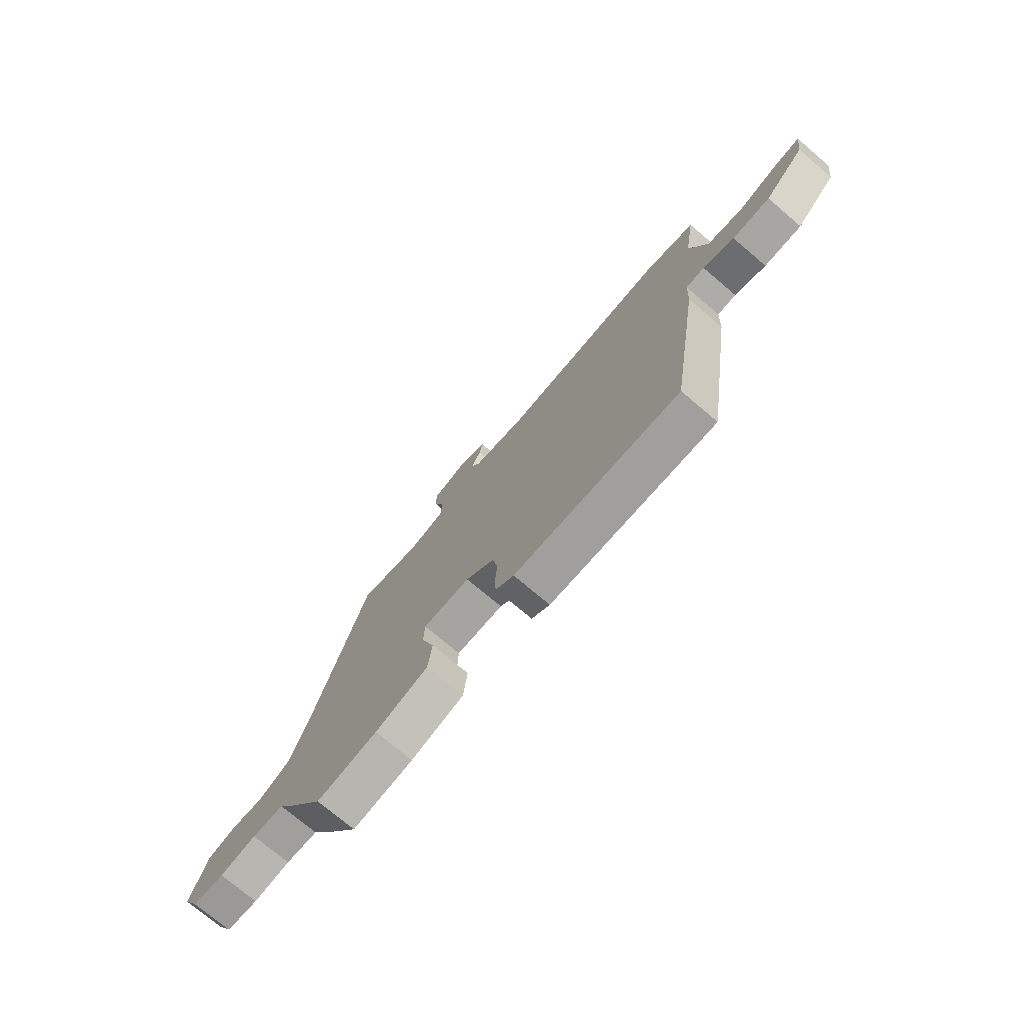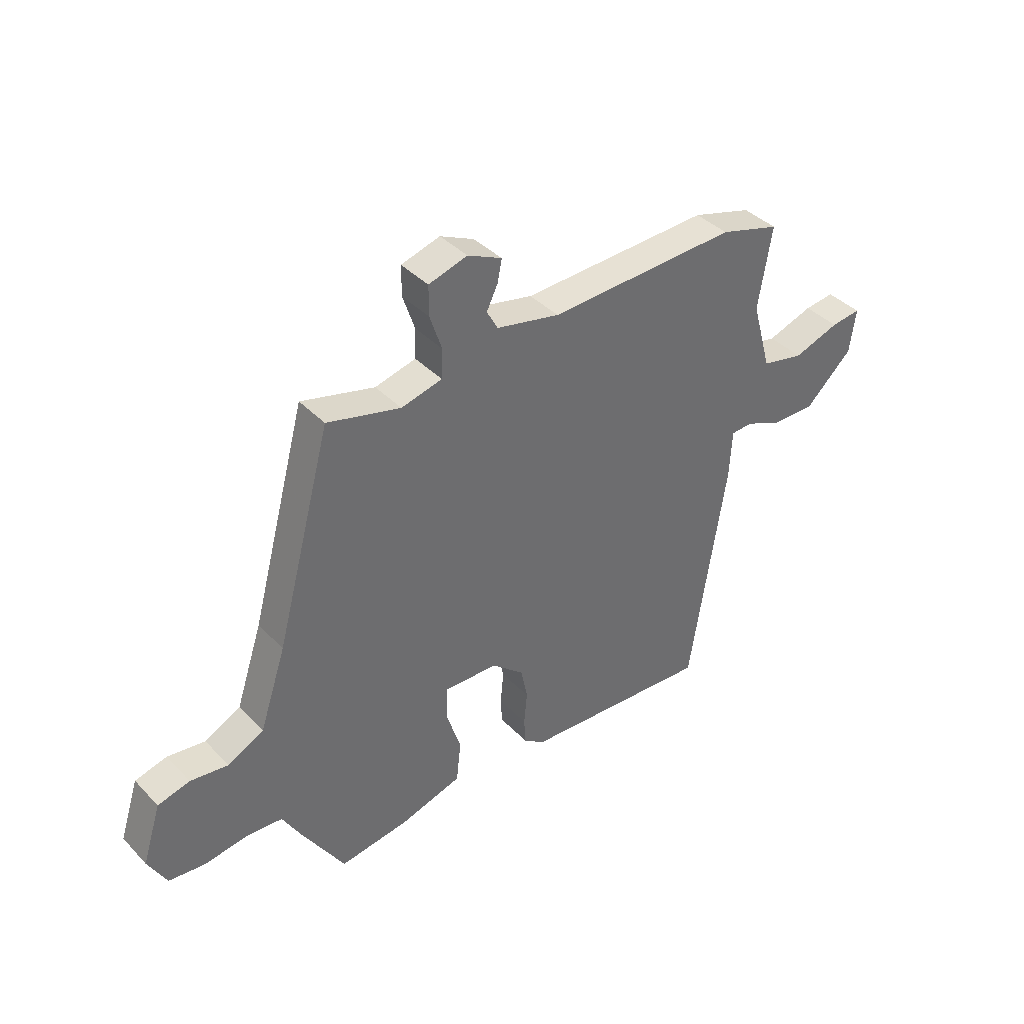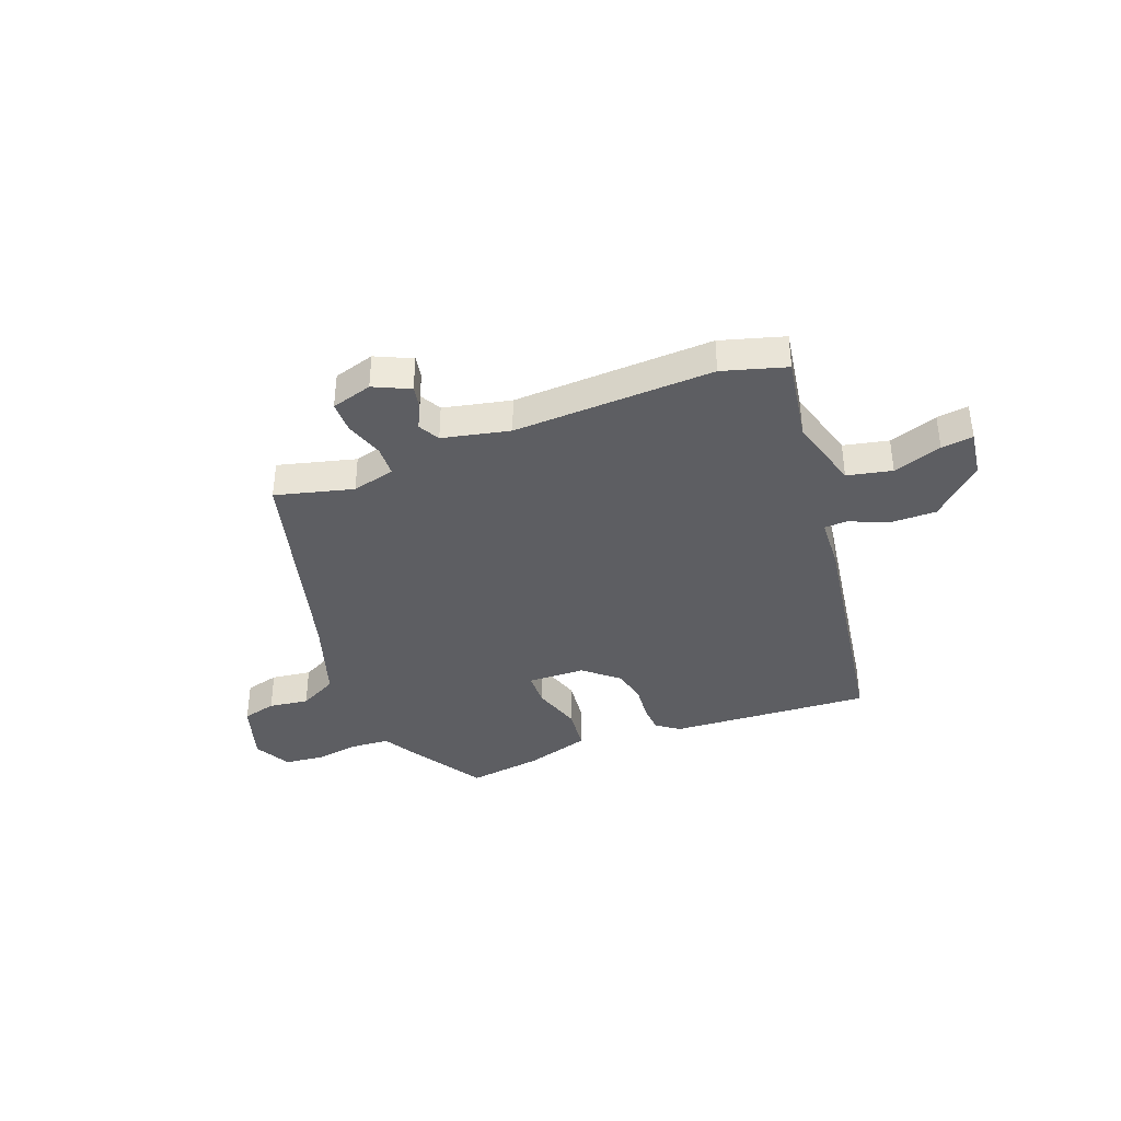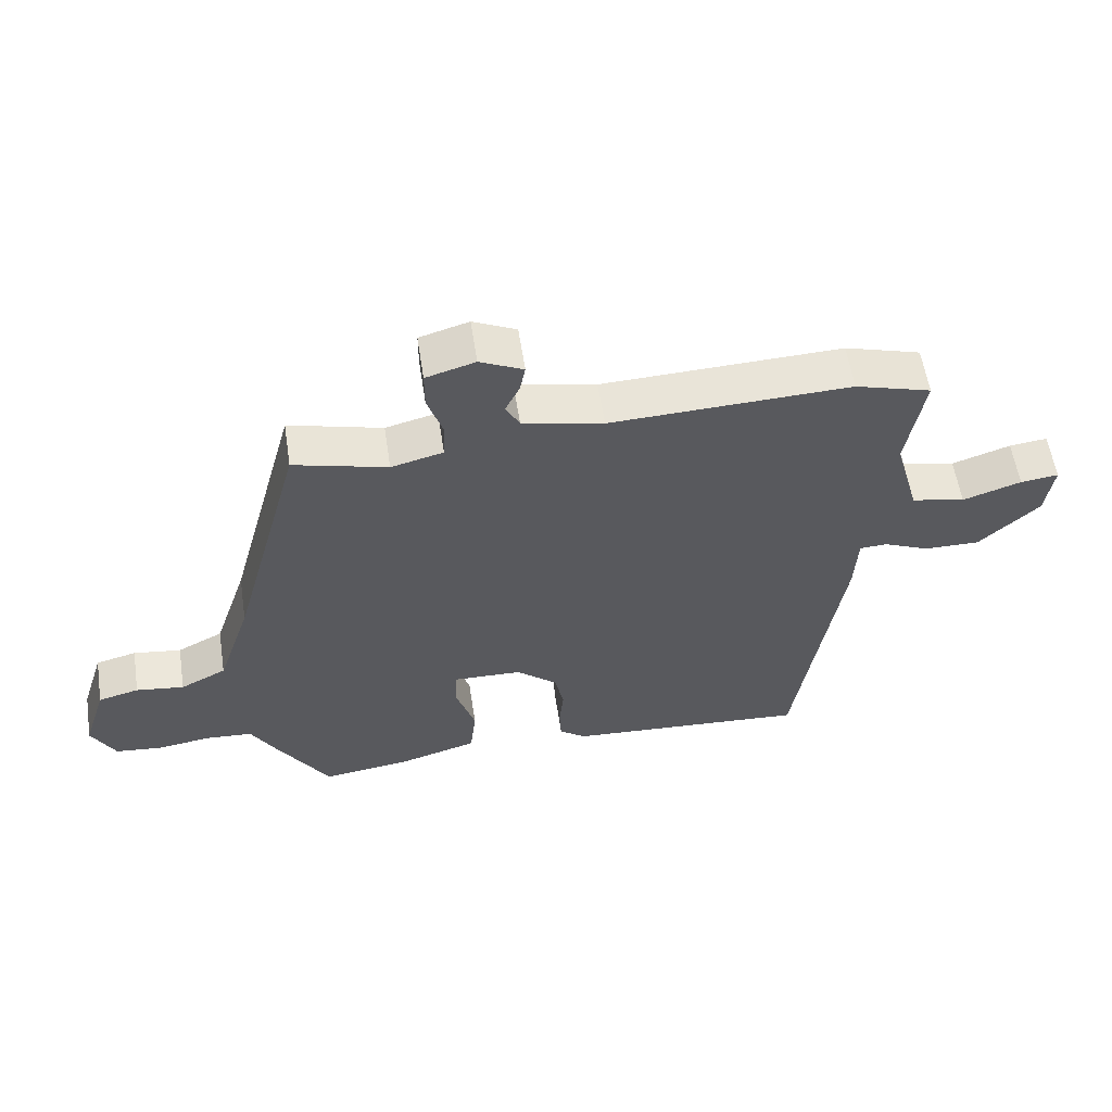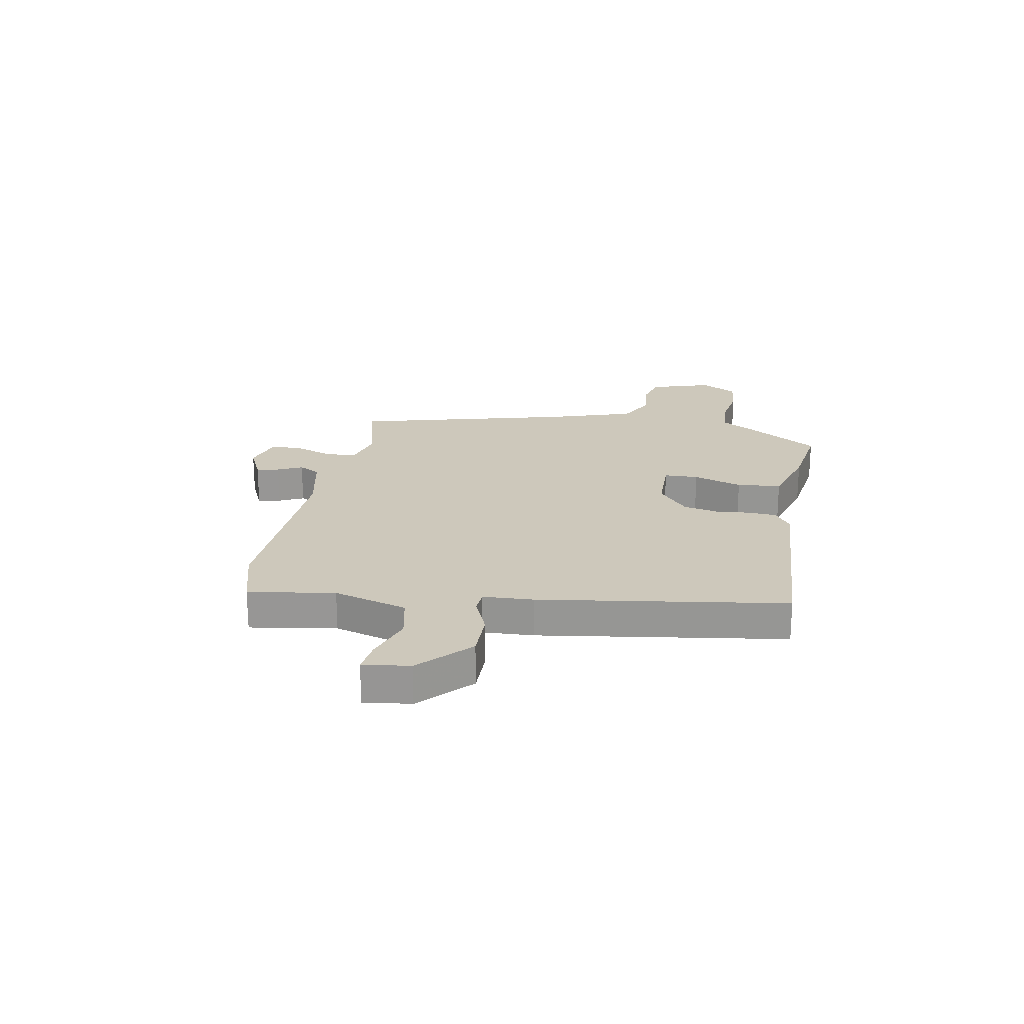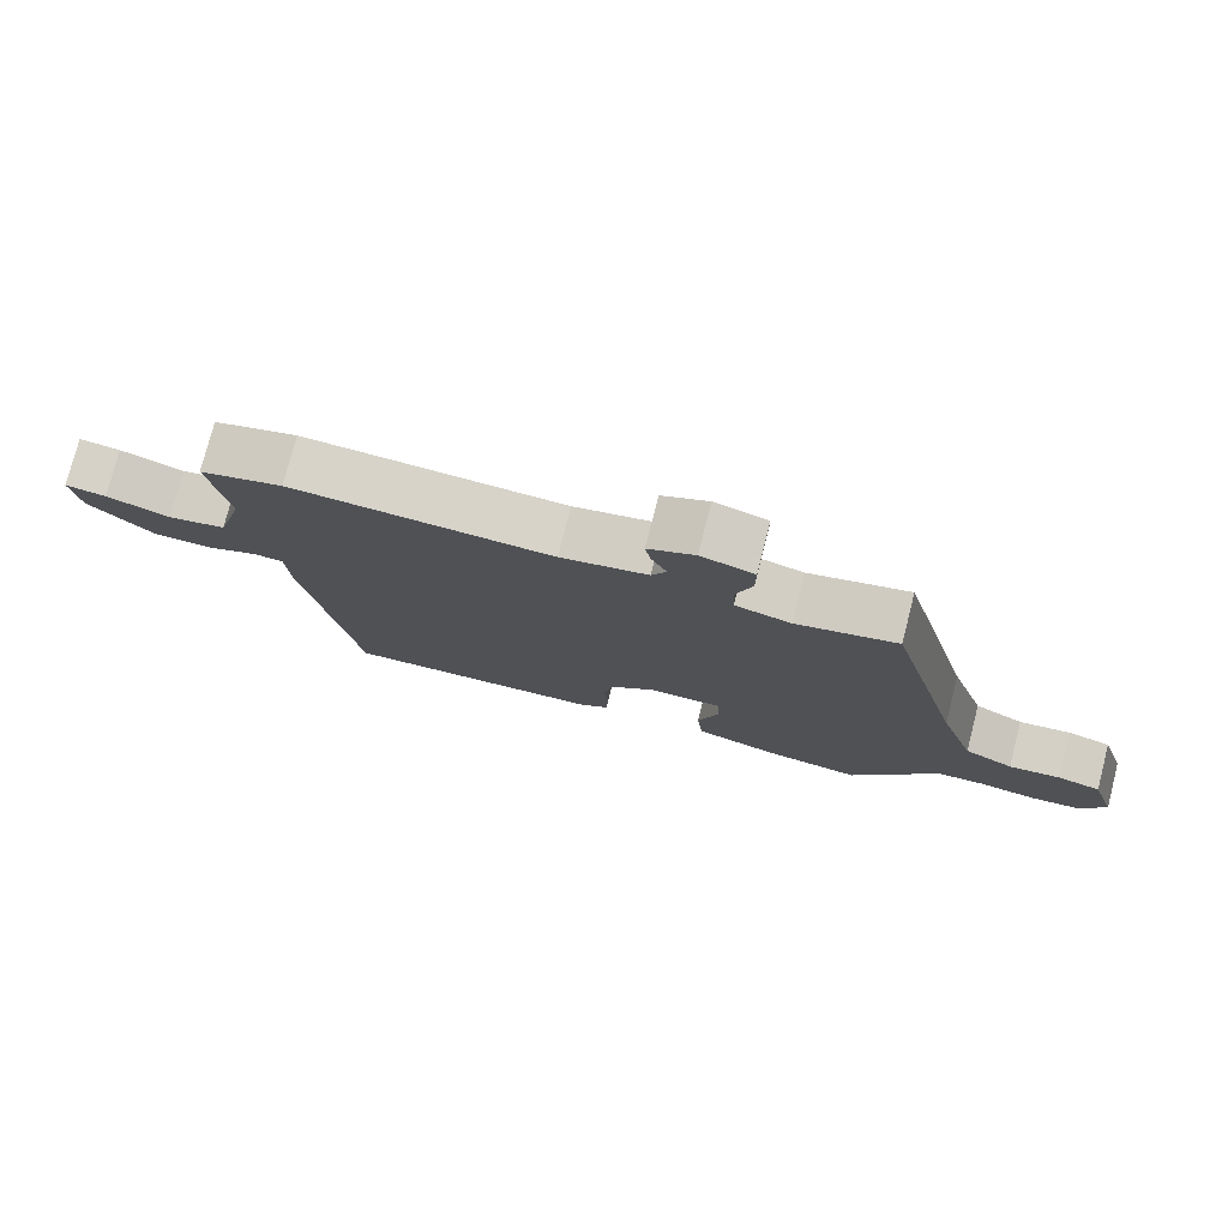
<metadata>
{"format":"obj","ext":"obj","renderer":"f3d","projection":"perspective","resolution":1024,"background":"white","views":[{"elev":-74.6,"azim":49.8,"up":"+Z"},{"elev":39.1,"azim":-38.5,"up":"+Z"},{"elev":-38.6,"azim":21.0,"up":"+Y"},{"elev":57.9,"azim":-8.7,"up":"+Z"},{"elev":22.0,"azim":100.8,"up":"+Y"},{"elev":76.9,"azim":-165.6,"up":"+Z"}]}
</metadata>
<code>
v -0.396 0.07 -0.475
v -0.479 0.07 -0.342
v -0.515 0.07 -0.279
v -0.586 0.07 -0.274
v -0.668 0.07 -0.286
v -0.739 0.07 -0.278
v -0.775 0.07 -0.211
v -0.739 0.07 -0.098
v -0.677 0.07 -0.082
v -0.604 0.07 -0.092
v -0.534 0.07 -0.056
v -0.483 0.07 0.097
v -0.375 0.07 0.497
v -0.233 0.07 0.46
v -0.154 0.07 0.48
v -0.152 0.07 0.537
v -0.175 0.07 0.606
v -0.175 0.07 0.664
v -0.1 0.07 0.686
v -0.034 0.07 0.655
v -0.042 0.07 0.613
v -0.064 0.07 0.568
v -0.043 0.07 0.529
v 0.08 0.07 0.502
v 0.446 0.07 0.516
v 0.562 0.07 0.482
v 0.536 0.07 0.324
v 0.574 0.07 0.189
v 0.656 0.07 0.171
v 0.745 0.07 0.201
v 0.803 0.07 0.208
v 0.791 0.07 0.122
v 0.7 0.07 0.036
v 0.615 0.07 0.037
v 0.545 0.07 0.067
v 0.503 0.07 0.065
v 0.498 0.07 -0.028
v 0.428 0.07 -0.477
v 0.059 0.07 -0.453
v 0.018 0.07 -0.423
v 0.015 0.07 -0.372
v 0.021 0.07 -0.308
v 0.008 0.07 -0.244
v -0.055 0.07 -0.19
v -0.16 0.07 -0.187
v -0.162 0.07 -0.25
v -0.133 0.07 -0.34
v -0.142 0.07 -0.421
v -0.26 0.07 -0.456
v -0.396 0 -0.475
v -0.479 0 -0.342
v -0.515 0 -0.279
v -0.586 0 -0.274
v -0.668 0 -0.286
v -0.739 0 -0.278
v -0.775 0 -0.211
v -0.739 0 -0.098
v -0.677 0 -0.082
v -0.604 0 -0.092
v -0.534 0 -0.056
v -0.483 0 0.097
v -0.375 0 0.497
v -0.233 0 0.46
v -0.154 0 0.48
v -0.152 0 0.537
v -0.175 0 0.606
v -0.175 0 0.664
v -0.1 0 0.686
v -0.034 0 0.655
v -0.042 0 0.613
v -0.064 0 0.568
v -0.043 0 0.529
v 0.08 0 0.502
v 0.446 0 0.516
v 0.562 0 0.482
v 0.536 0 0.324
v 0.574 0 0.189
v 0.656 0 0.171
v 0.745 0 0.201
v 0.803 0 0.208
v 0.791 0 0.122
v 0.7 0 0.036
v 0.615 0 0.037
v 0.545 0 0.067
v 0.503 0 0.065
v 0.498 0 -0.028
v 0.428 0 -0.477
v 0.059 0 -0.453
v 0.018 0 -0.423
v 0.015 0 -0.372
v 0.021 0 -0.308
v 0.008 0 -0.244
v -0.055 0 -0.19
v -0.16 0 -0.187
v -0.162 0 -0.25
v -0.133 0 -0.34
v -0.142 0 -0.421
v -0.26 0 -0.456
f 1 2 3
f 49 1 3
f 48 49 3
f 47 48 3
f 46 47 3
f 45 46 3 4
f 40 41 42
f 39 40 42
f 38 39 42
f 37 38 42
f 36 37 42
f 36 42 43
f 33 34 35
f 32 33 35
f 31 32 35
f 30 31 35
f 29 30 35
f 28 29 35 36
f 36 43 44
f 28 36 44
f 27 28 44
f 27 44 45
f 26 27 45
f 25 26 45
f 24 25 45
f 20 21 22
f 19 20 22
f 18 19 22
f 17 18 22
f 16 17 22
f 15 16 22 23
f 12 13 14
f 11 12 14 15
f 8 9 10
f 7 8 10
f 6 7 10
f 5 6 10
f 4 5 10
f 45 4 10
f 45 10 11
f 23 24 45
f 15 23 45
f 11 15 45
f 52 51 50
f 52 50 98
f 52 98 97
f 52 97 96
f 52 96 95
f 53 52 95 94
f 91 90 89
f 91 89 88
f 91 88 87
f 91 87 86
f 91 86 85
f 92 91 85
f 84 83 82
f 84 82 81
f 84 81 80
f 84 80 79
f 84 79 78
f 85 84 78 77
f 93 92 85
f 93 85 77
f 93 77 76
f 94 93 76
f 94 76 75
f 94 75 74
f 94 74 73
f 71 70 69
f 71 69 68
f 71 68 67
f 71 67 66
f 71 66 65
f 72 71 65 64
f 63 62 61
f 64 63 61 60
f 59 58 57
f 59 57 56
f 59 56 55
f 59 55 54
f 59 54 53
f 59 53 94
f 60 59 94
f 94 73 72
f 94 72 64
f 94 64 60
f 1 50 51 2
f 2 51 52 3
f 3 52 53 4
f 4 53 54 5
f 5 54 55 6
f 6 55 56 7
f 7 56 57 8
f 8 57 58 9
f 9 58 59 10
f 10 59 60 11
f 11 60 61 12
f 12 61 62 13
f 13 62 63 14
f 14 63 64 15
f 15 64 65 16
f 16 65 66 17
f 17 66 67 18
f 18 67 68 19
f 19 68 69 20
f 20 69 70 21
f 21 70 71 22
f 22 71 72 23
f 23 72 73 24
f 24 73 74 25
f 25 74 75 26
f 26 75 76 27
f 27 76 77 28
f 28 77 78 29
f 29 78 79 30
f 30 79 80 31
f 31 80 81 32
f 32 81 82 33
f 33 82 83 34
f 34 83 84 35
f 35 84 85 36
f 36 85 86 37
f 37 86 87 38
f 38 87 88 39
f 39 88 89 40
f 40 89 90 41
f 41 90 91 42
f 42 91 92 43
f 43 92 93 44
f 44 93 94 45
f 45 94 95 46
f 46 95 96 47
f 47 96 97 48
f 48 97 98 49
f 49 98 50 1

</code>
